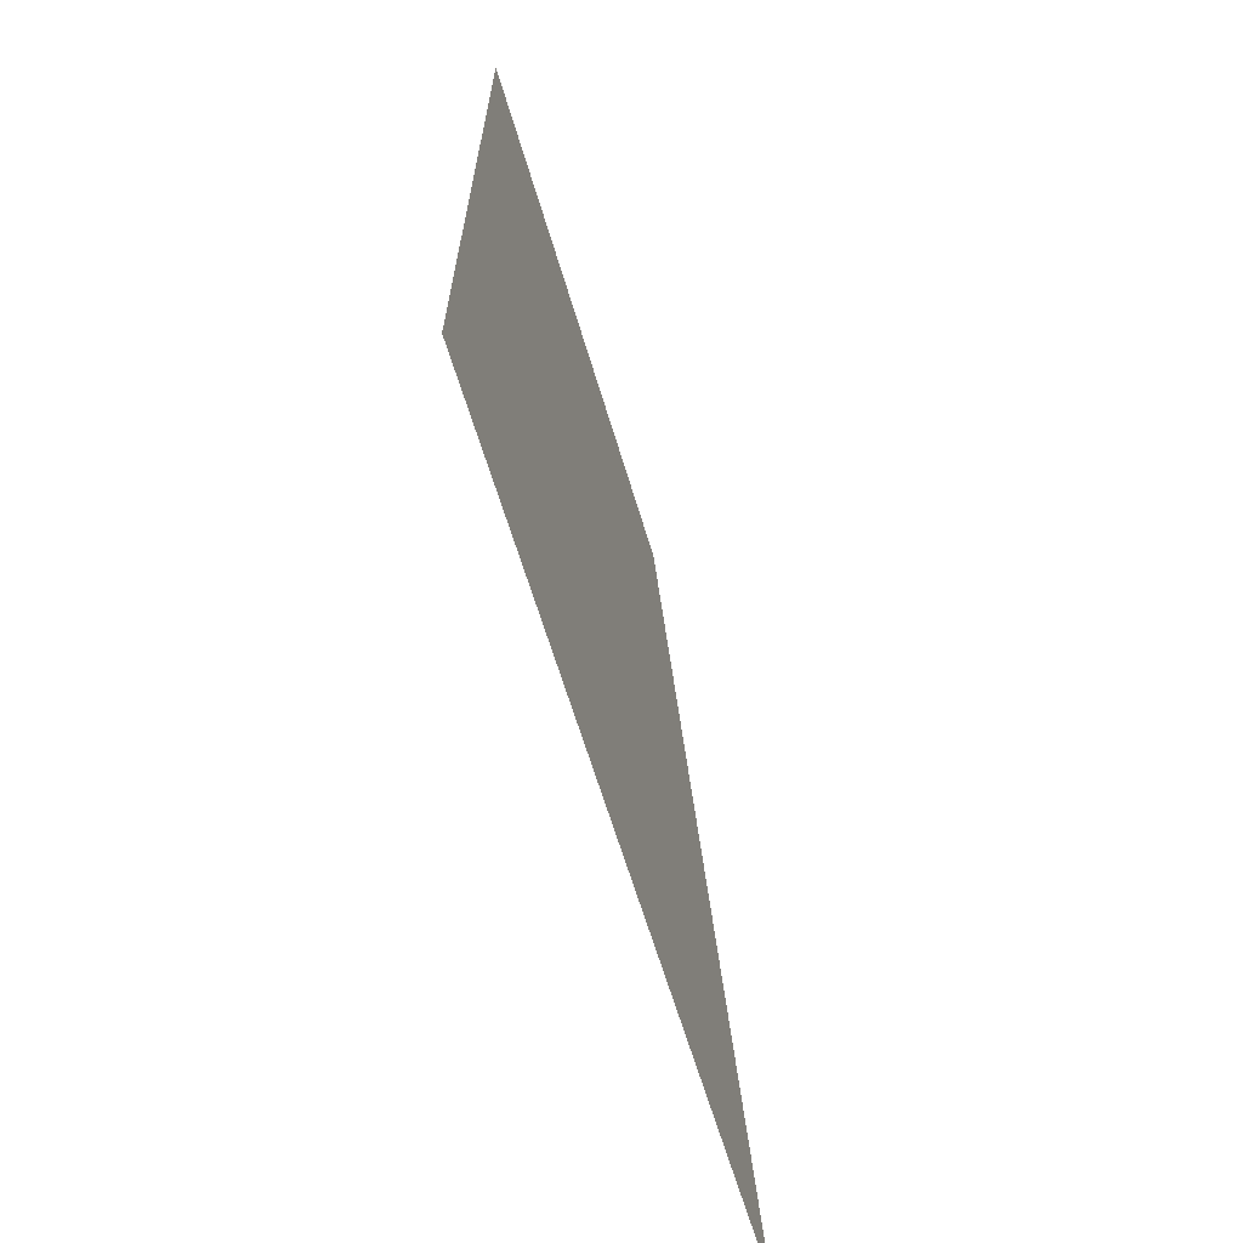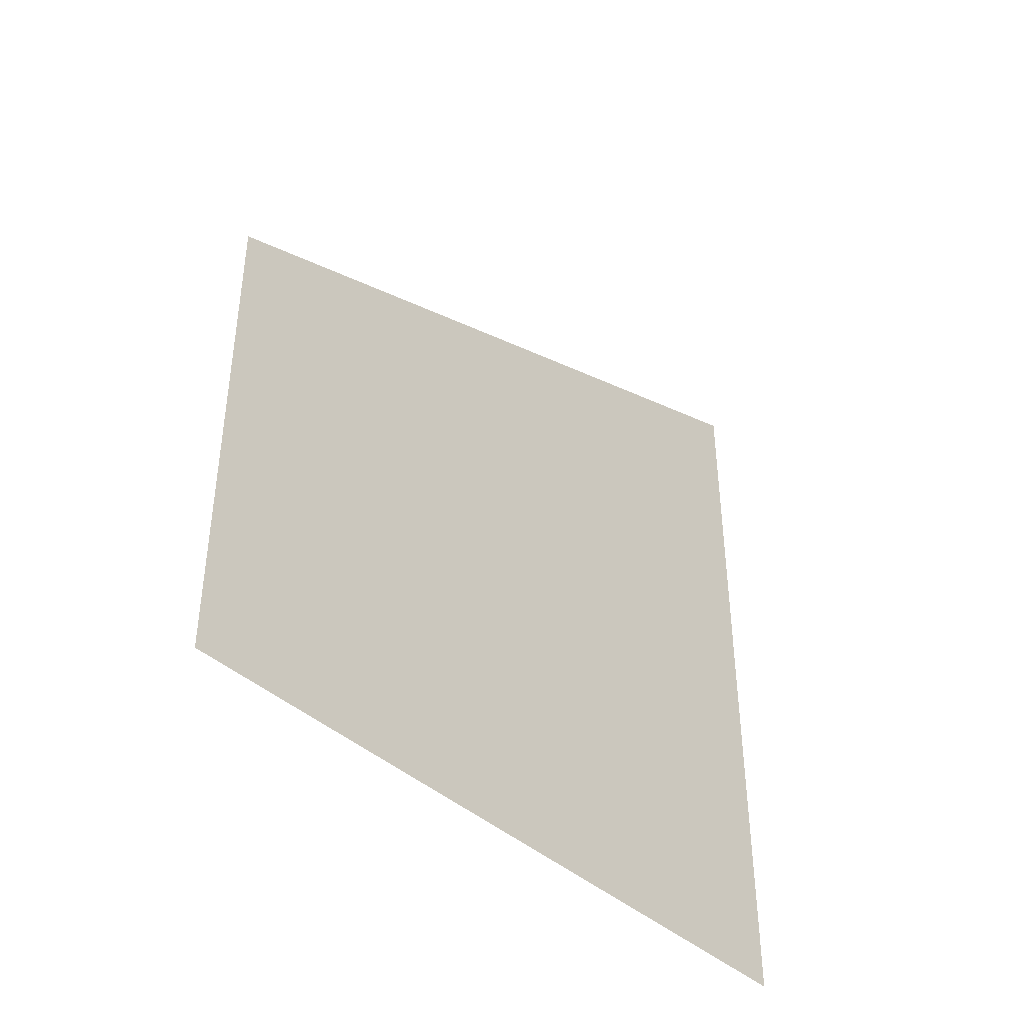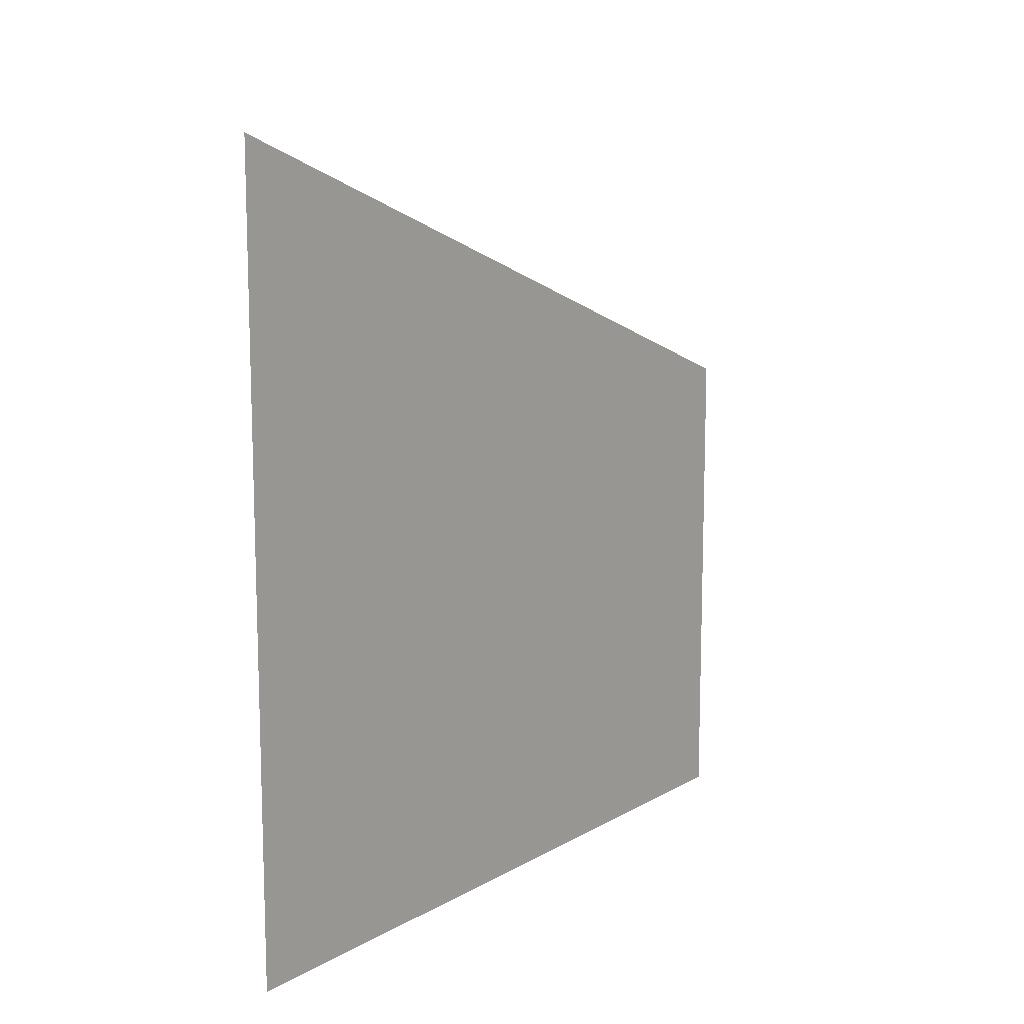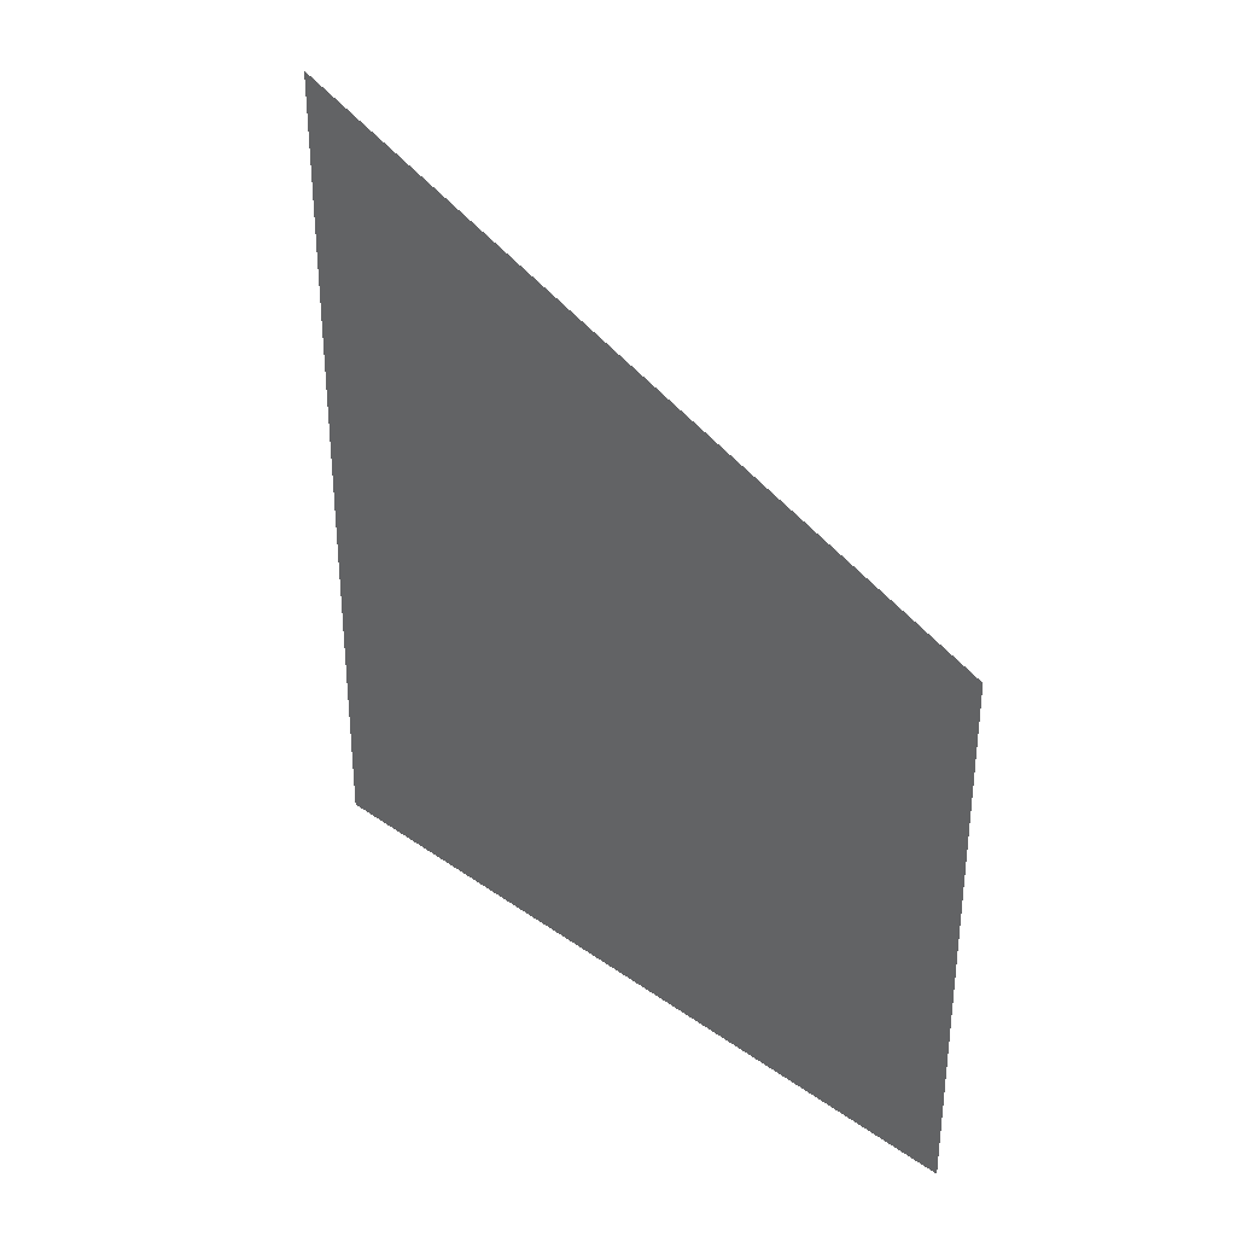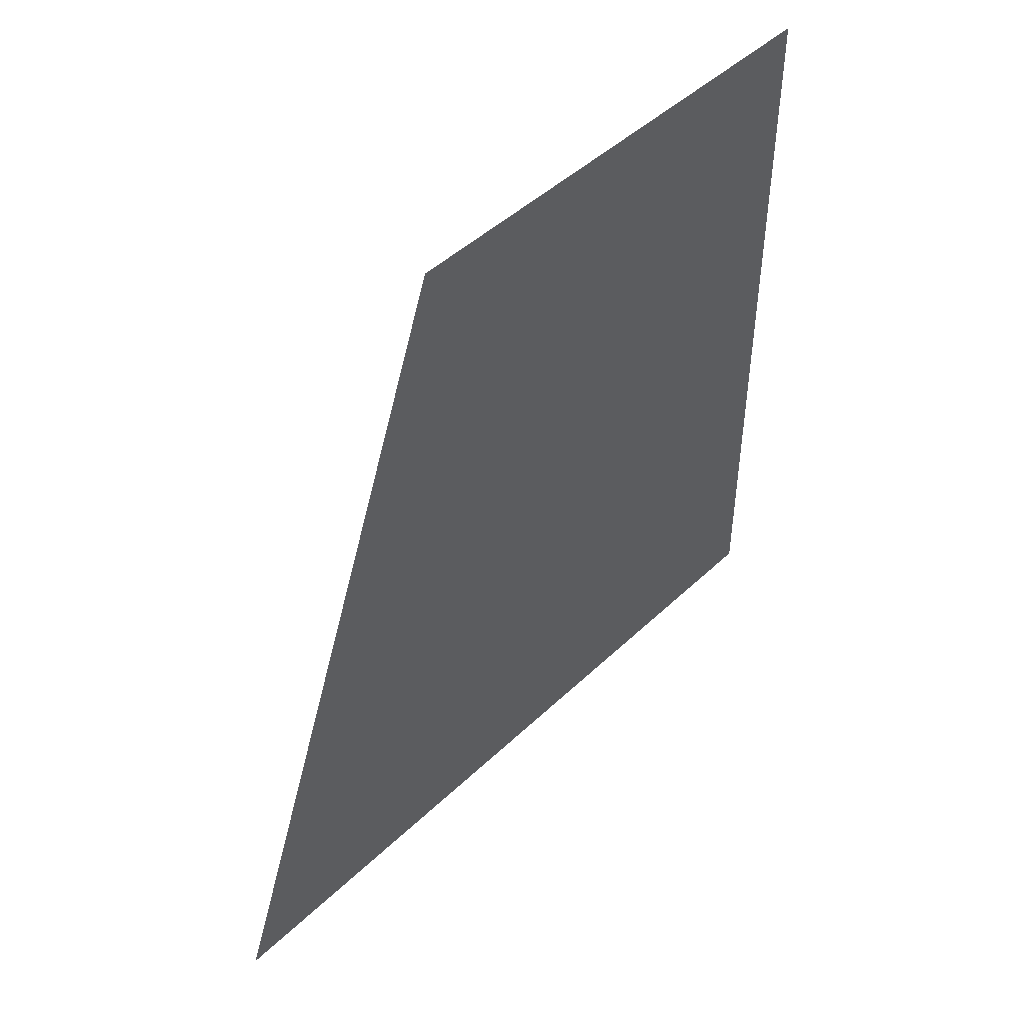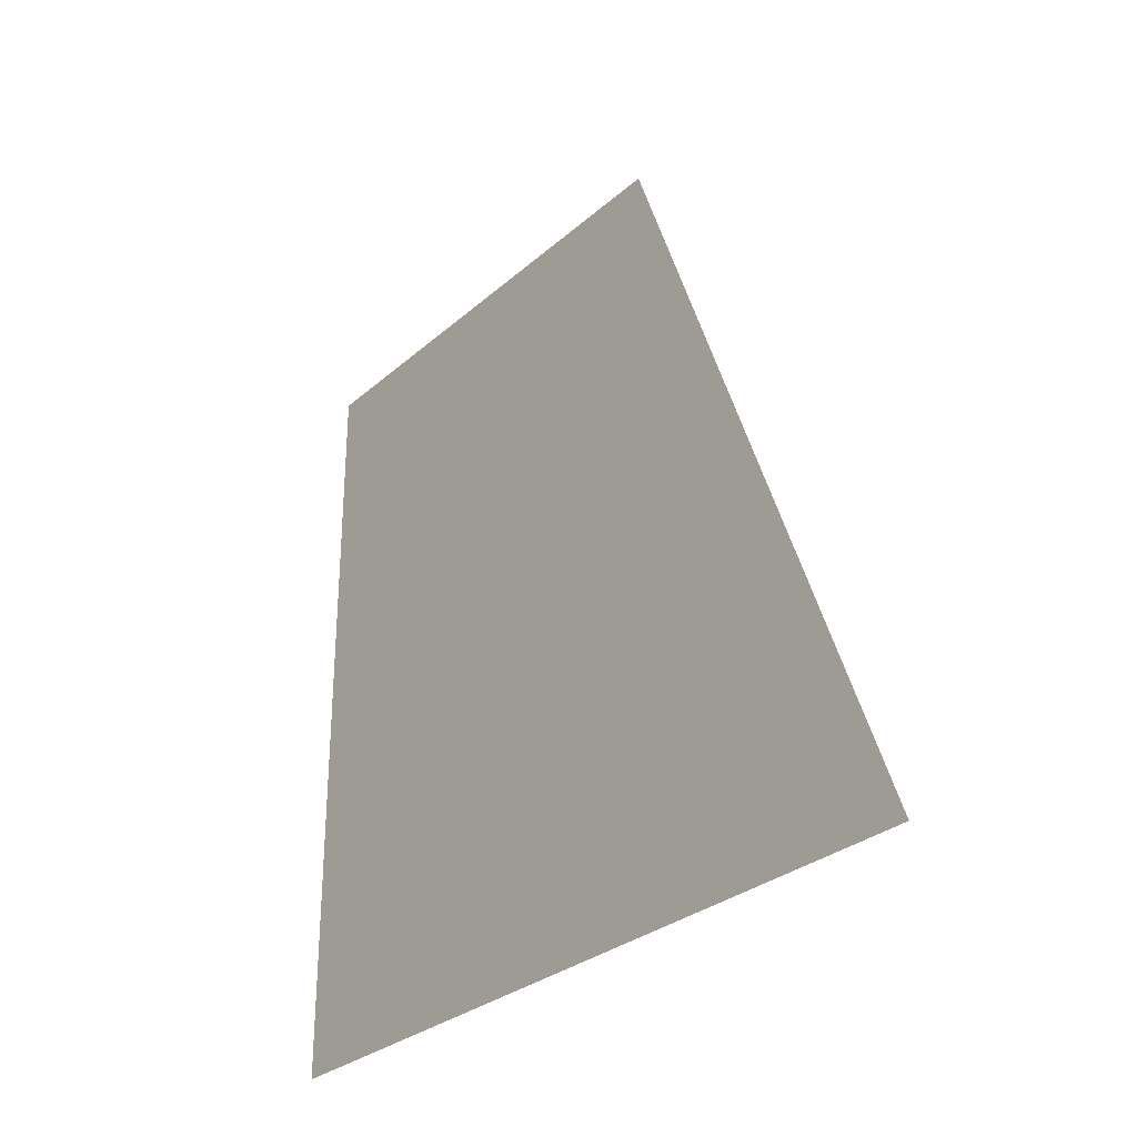
<metadata>
{"format":"obj","ext":"obj","renderer":"f3d","projection":"perspective","resolution":1024,"background":"white","views":[{"elev":-65.2,"azim":16.8,"up":"+Z"},{"elev":-41.4,"azim":42.3,"up":"+Y"},{"elev":11.7,"azim":-143.1,"up":"+Y"},{"elev":32.0,"azim":-45.7,"up":"+Y"},{"elev":46.7,"azim":-137.0,"up":"+Z"},{"elev":-29.3,"azim":141.9,"up":"+Z"}]}
</metadata>
<code>
v 4890 -51.2 -1792
v 4890 -51.2 -1613
v 4890 67.2 -1613
v 4890 -51.2 -1792
v 4890 67.2 -1613
v 4890 134.4 -1792
f 1 2 3
f 4 5 6

</code>
